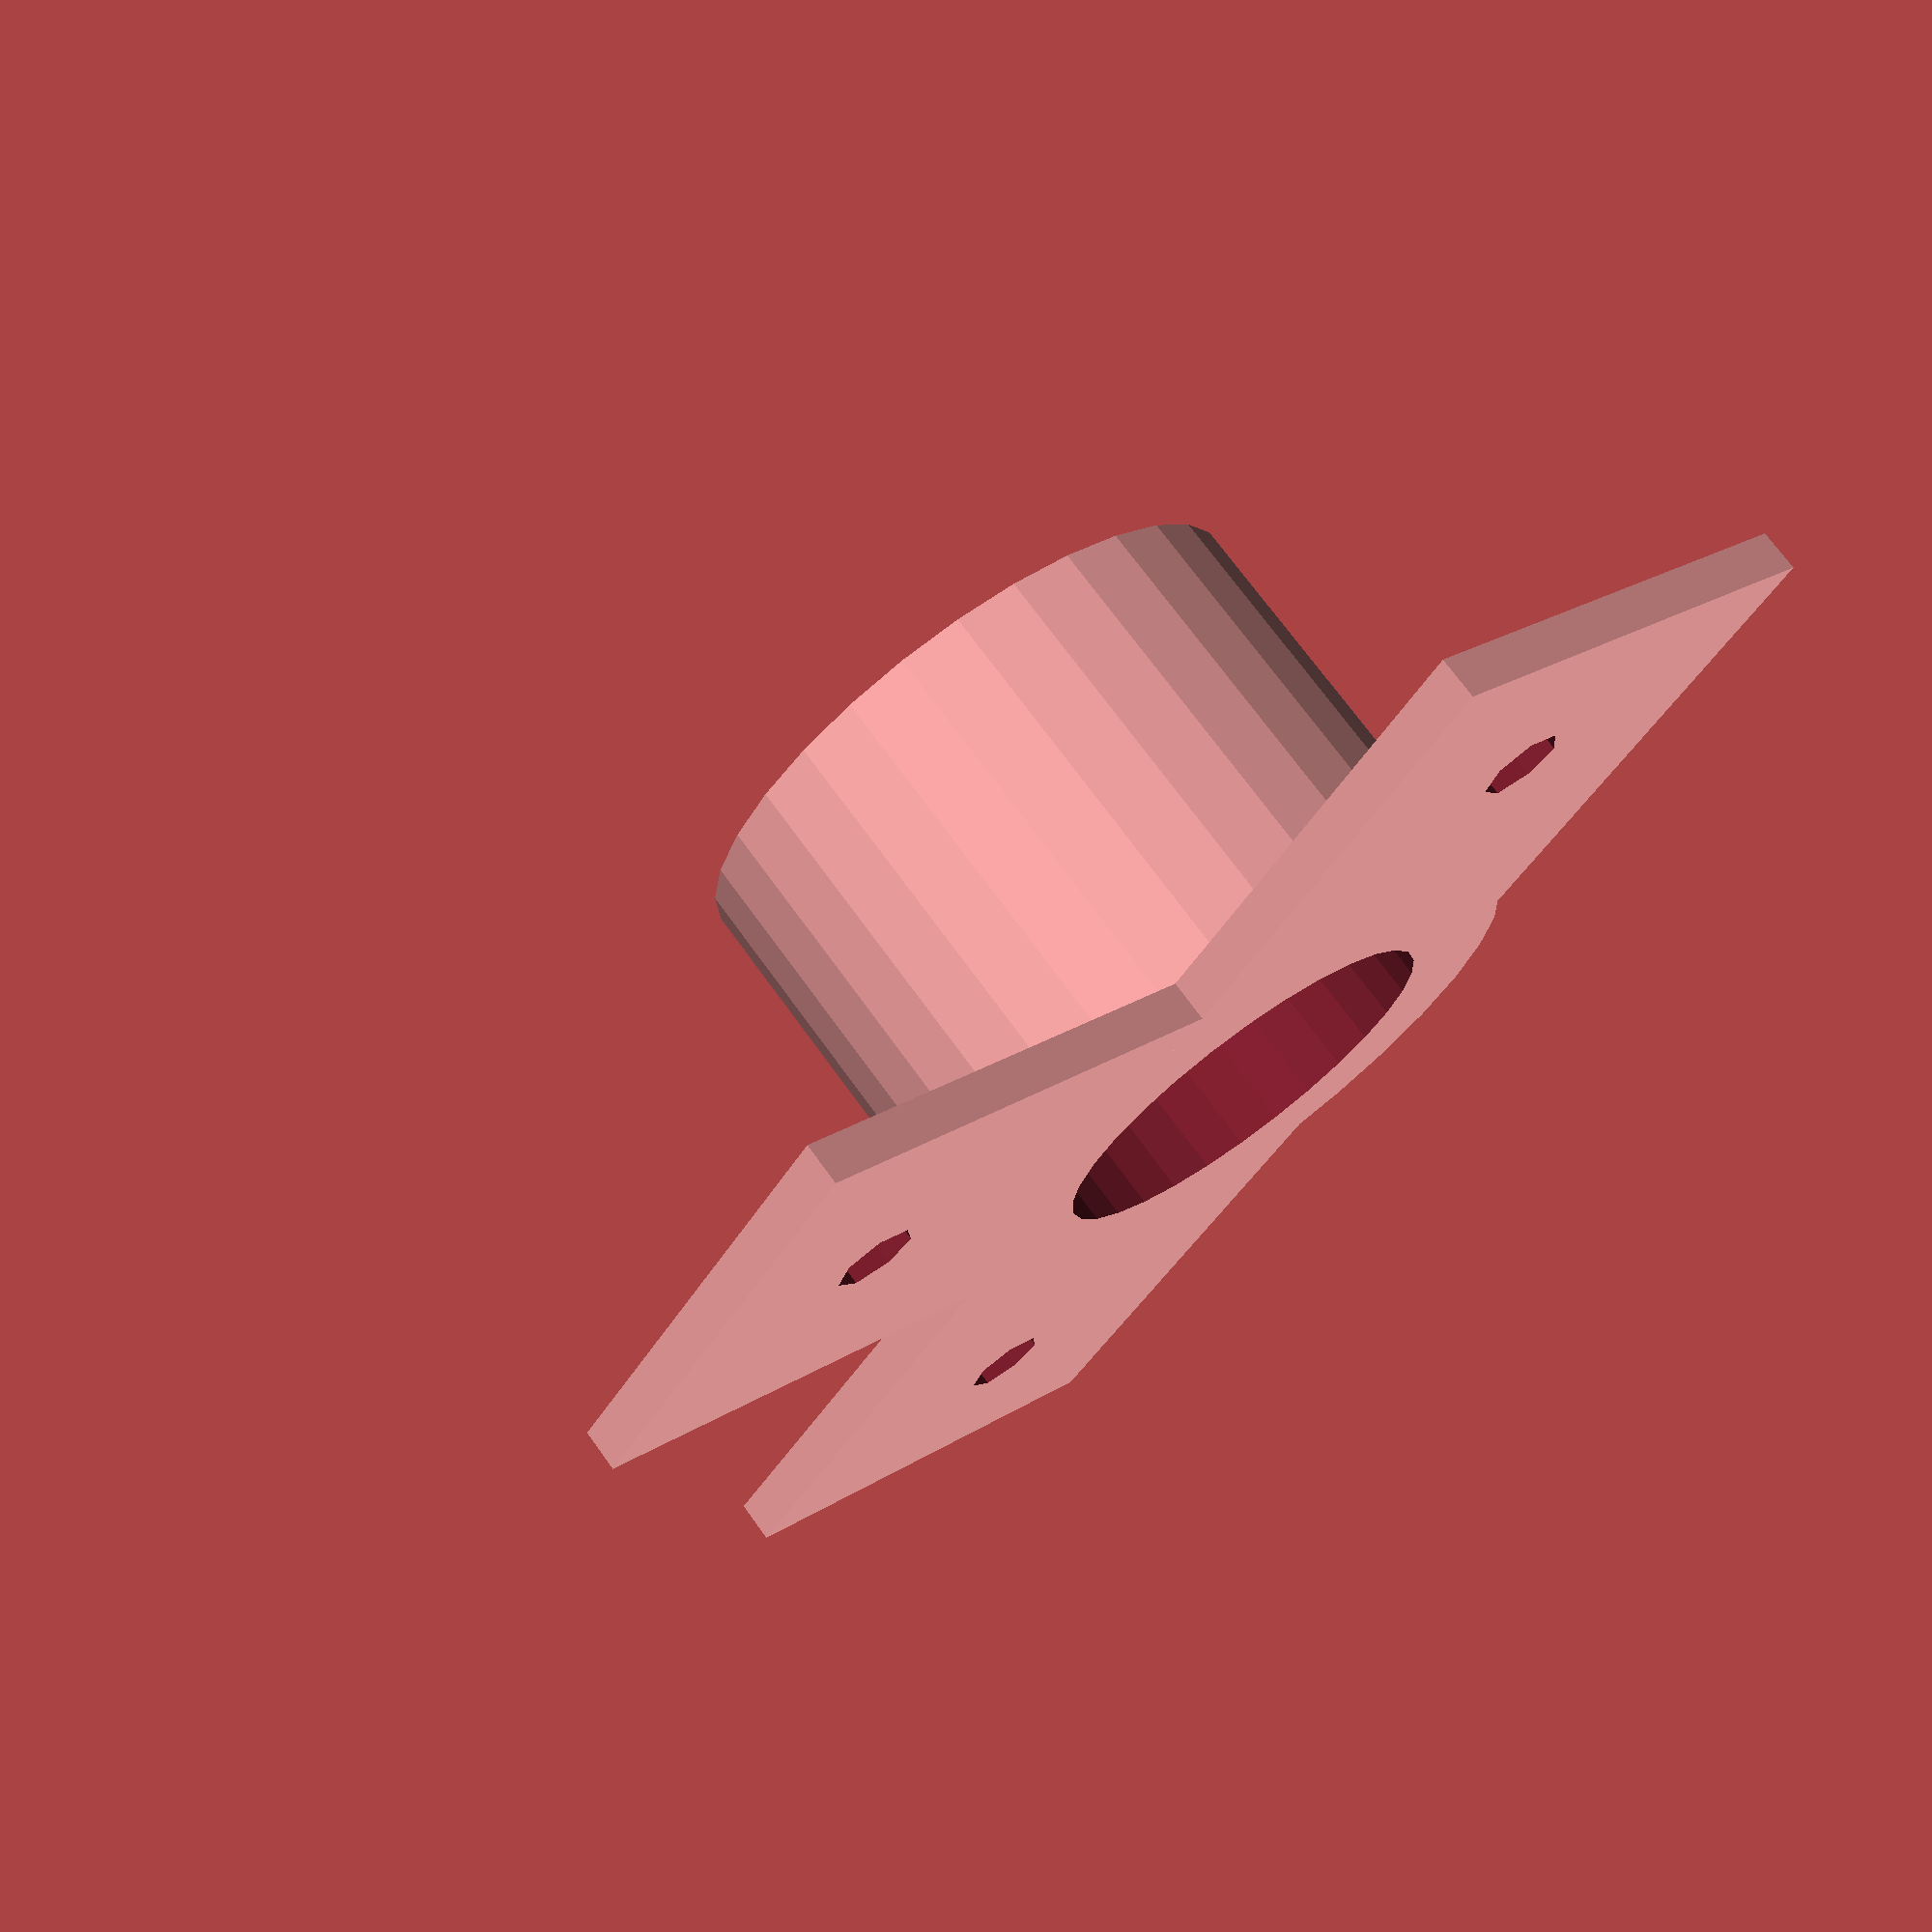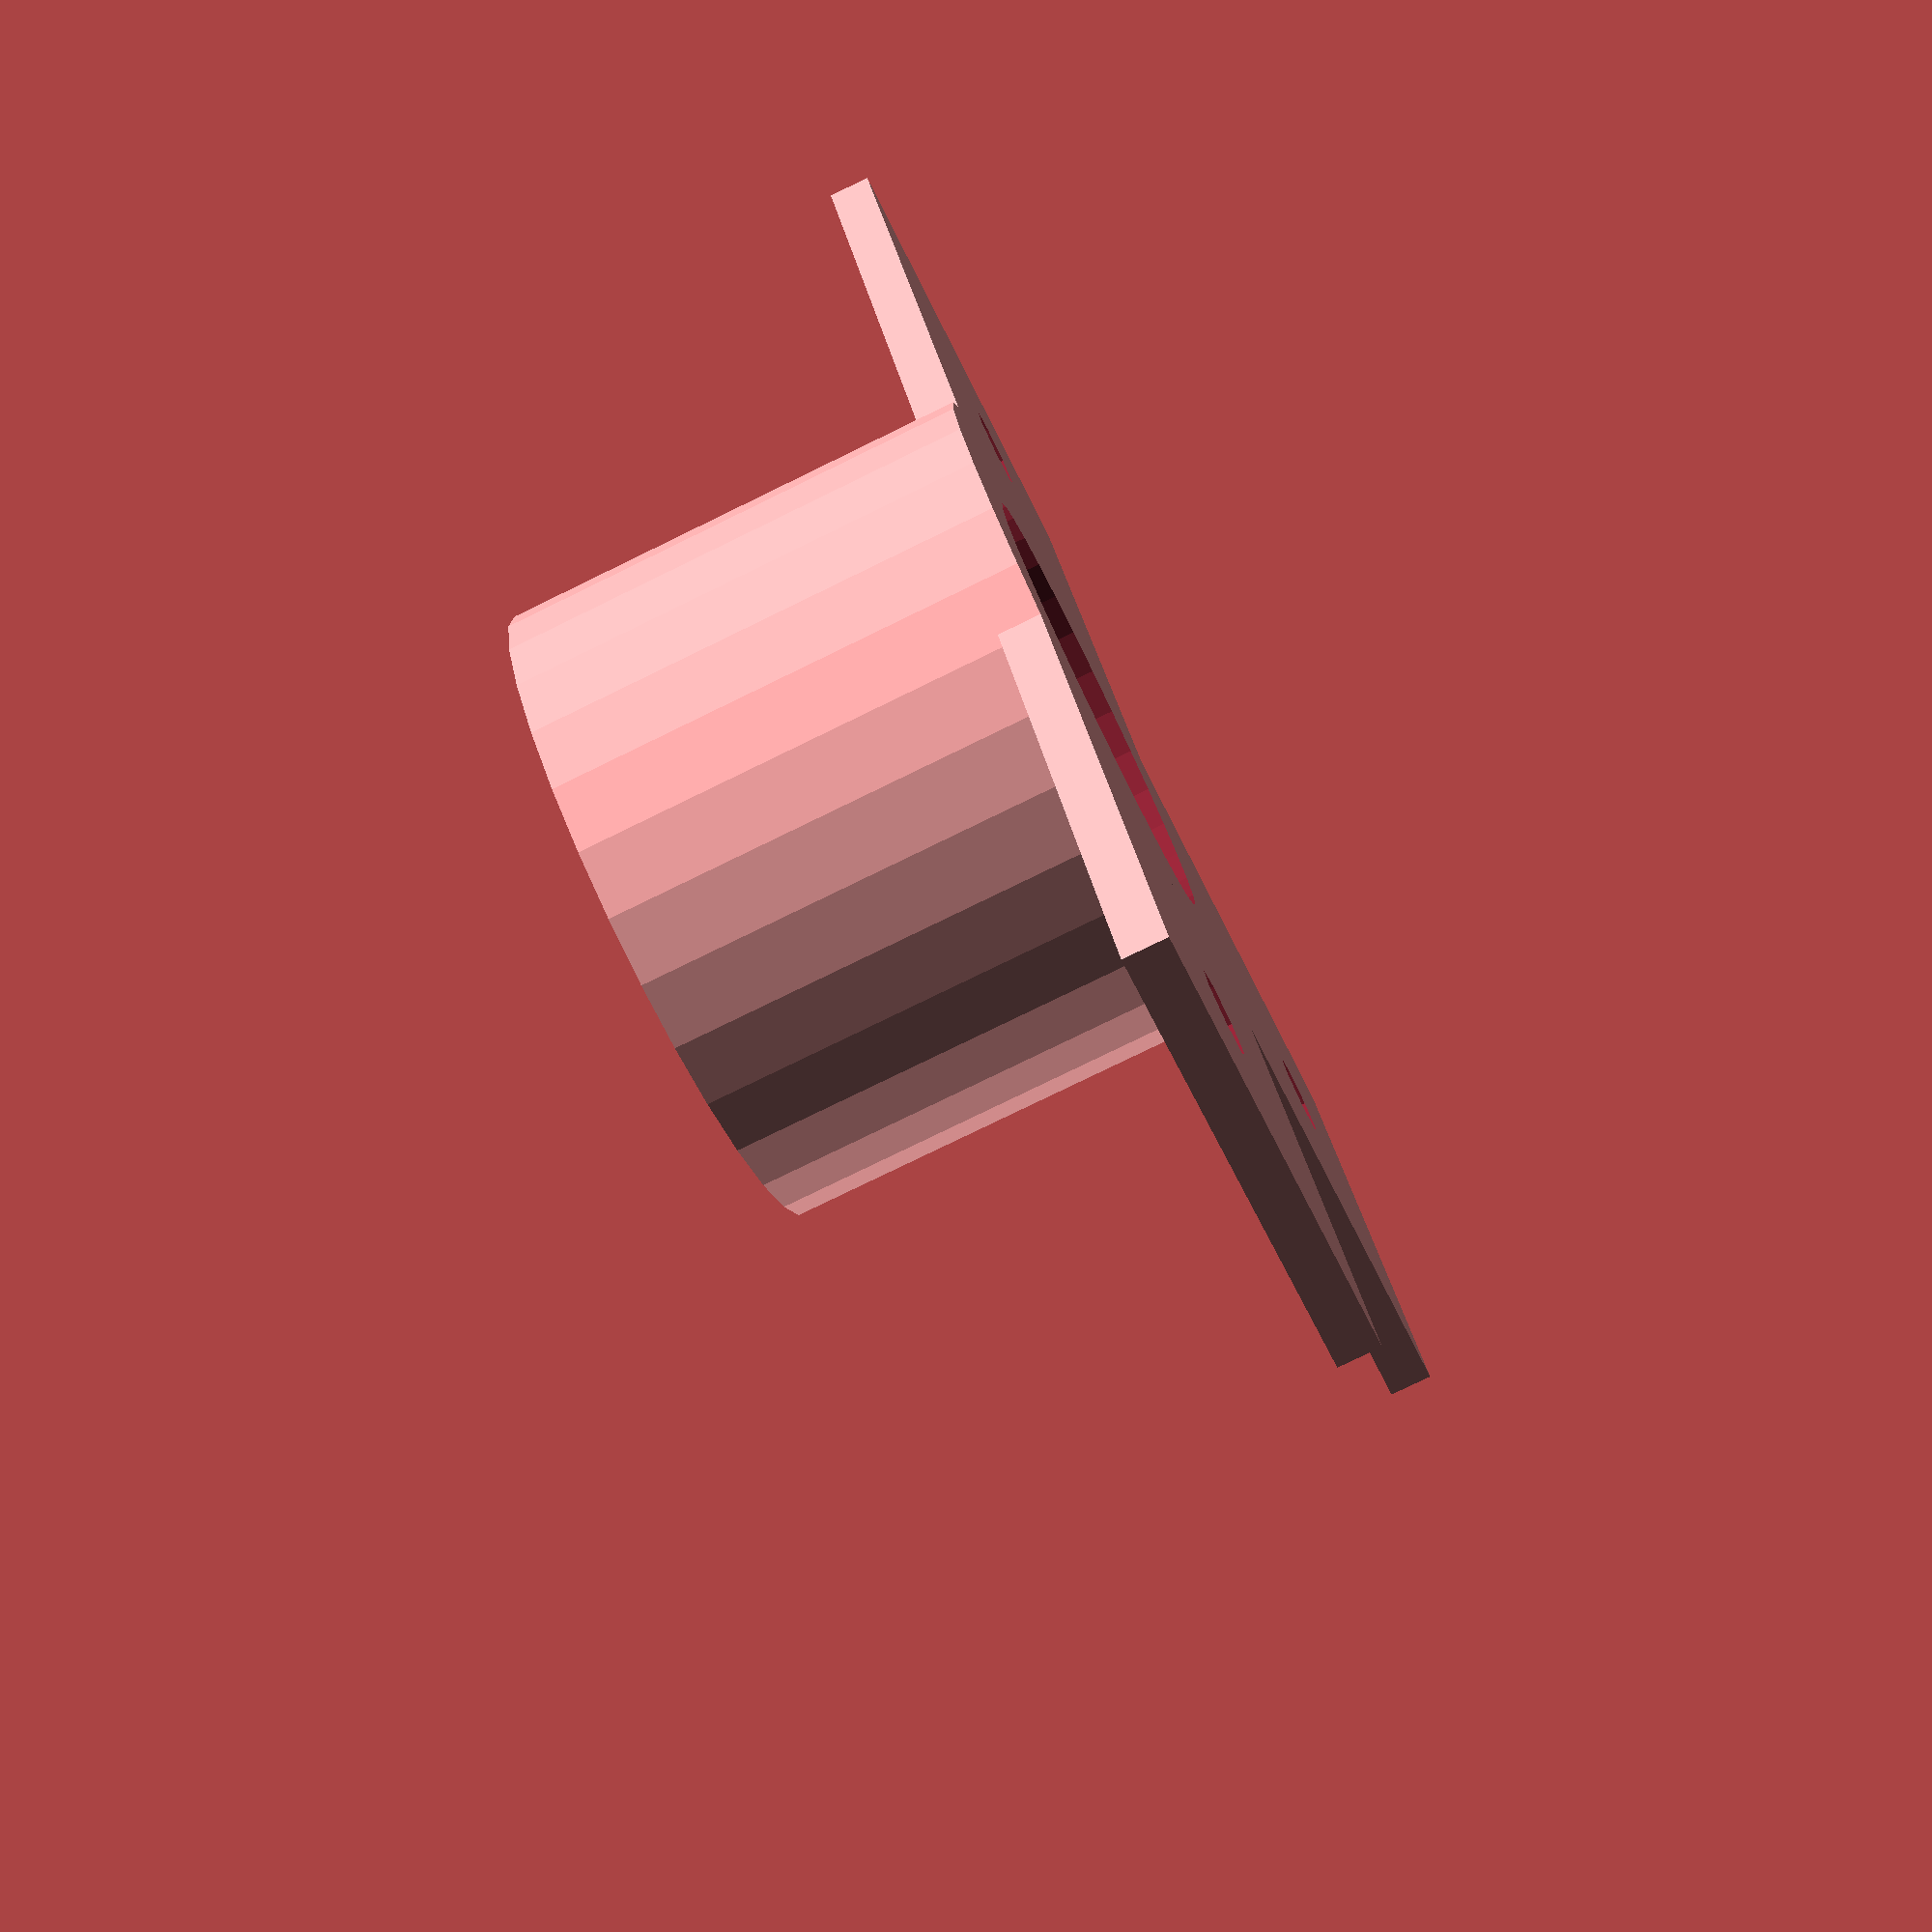
<openscad>
cylinder_height = 22;
cylinder_size = 15;
cylinder_wall = 5;

flap_width = 23;
flap_height = 2;

hole_size = 2;
hole_position = 25;

hollow_height = cylinder_height * 4;
hollow_size = cylinder_size - cylinder_wall;

// Horizontal flap
difference() {
  difference() {
    translate(v = [0, 0, flap_height / 2]) cube(size = [flap_width * 3, flap_width, flap_height], center = true);
    translate(v = [hole_position, 0, flap_height / 2]) cylinder(h=20, r=hole_size, center = true);
    translate(v = [-hole_position, 0, flap_height / 2]) cylinder(h=20, r=hole_size, center = true);
  }
  cylinder(h=hollow_height, r=hollow_size, center = true);
}

// Third leg flap
difference() {
  difference() {
    translate(v = [0, flap_width / 2, flap_height / 2]) cube(size = [flap_width, flap_width * 2, flap_height], center = true);
	translate(v = [0, hole_position, flap_height / 2]) cylinder(h=20, r=hole_size, center = true);
  }
  cylinder(h=20, r=hollow_size, center = true);
}

// Main cylinder
difference() {
  cylinder(h=cylinder_height, r=cylinder_size);
  cylinder(h=hollow_height, r=hollow_size, center = true);
}
</openscad>
<views>
elev=109.1 azim=236.9 roll=35.7 proj=p view=wireframe
elev=78.4 azim=294.5 roll=116.0 proj=p view=wireframe
</views>
